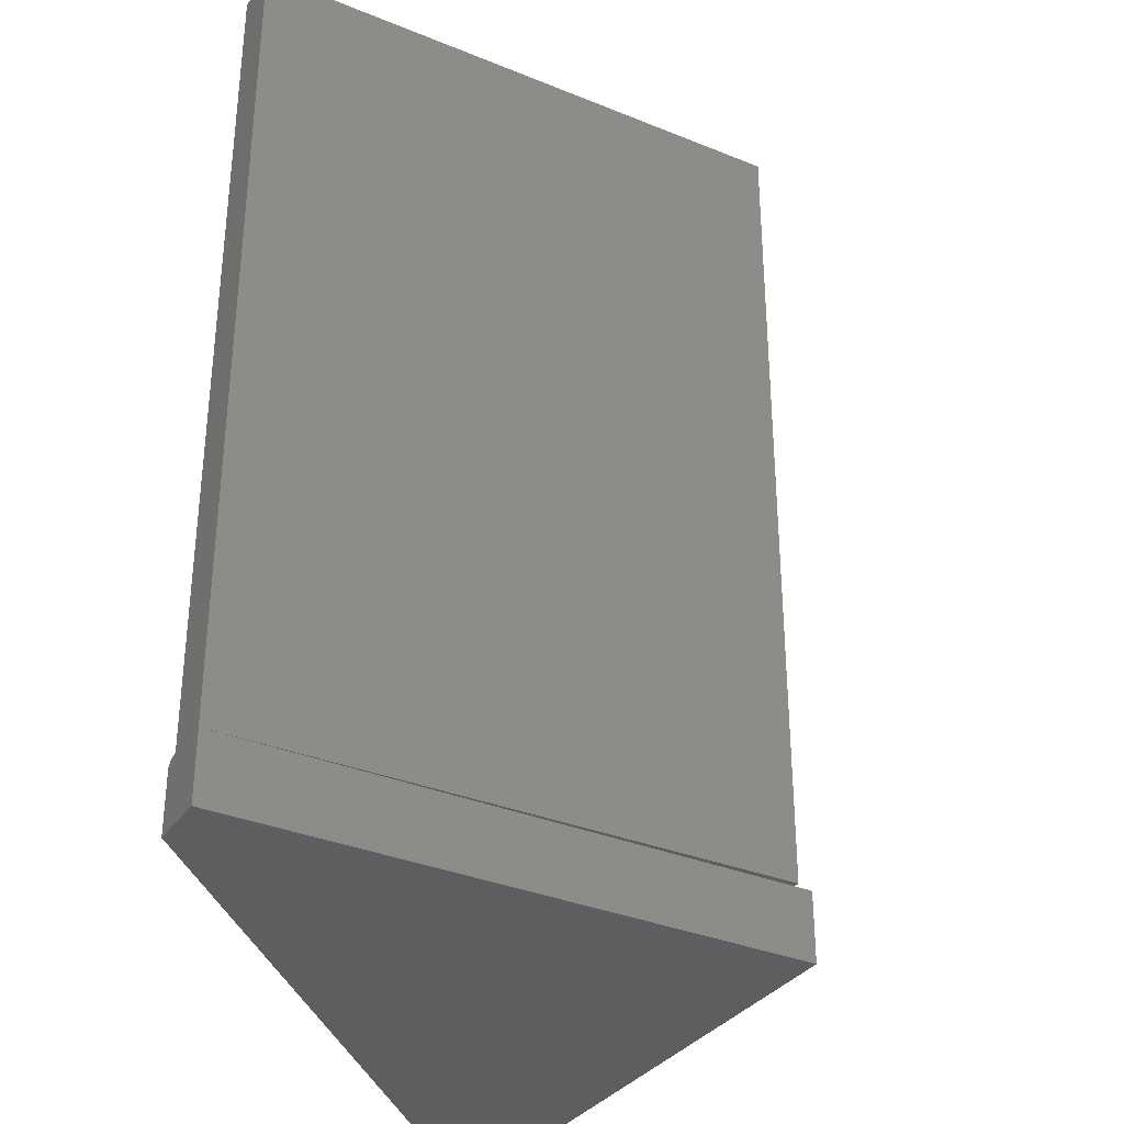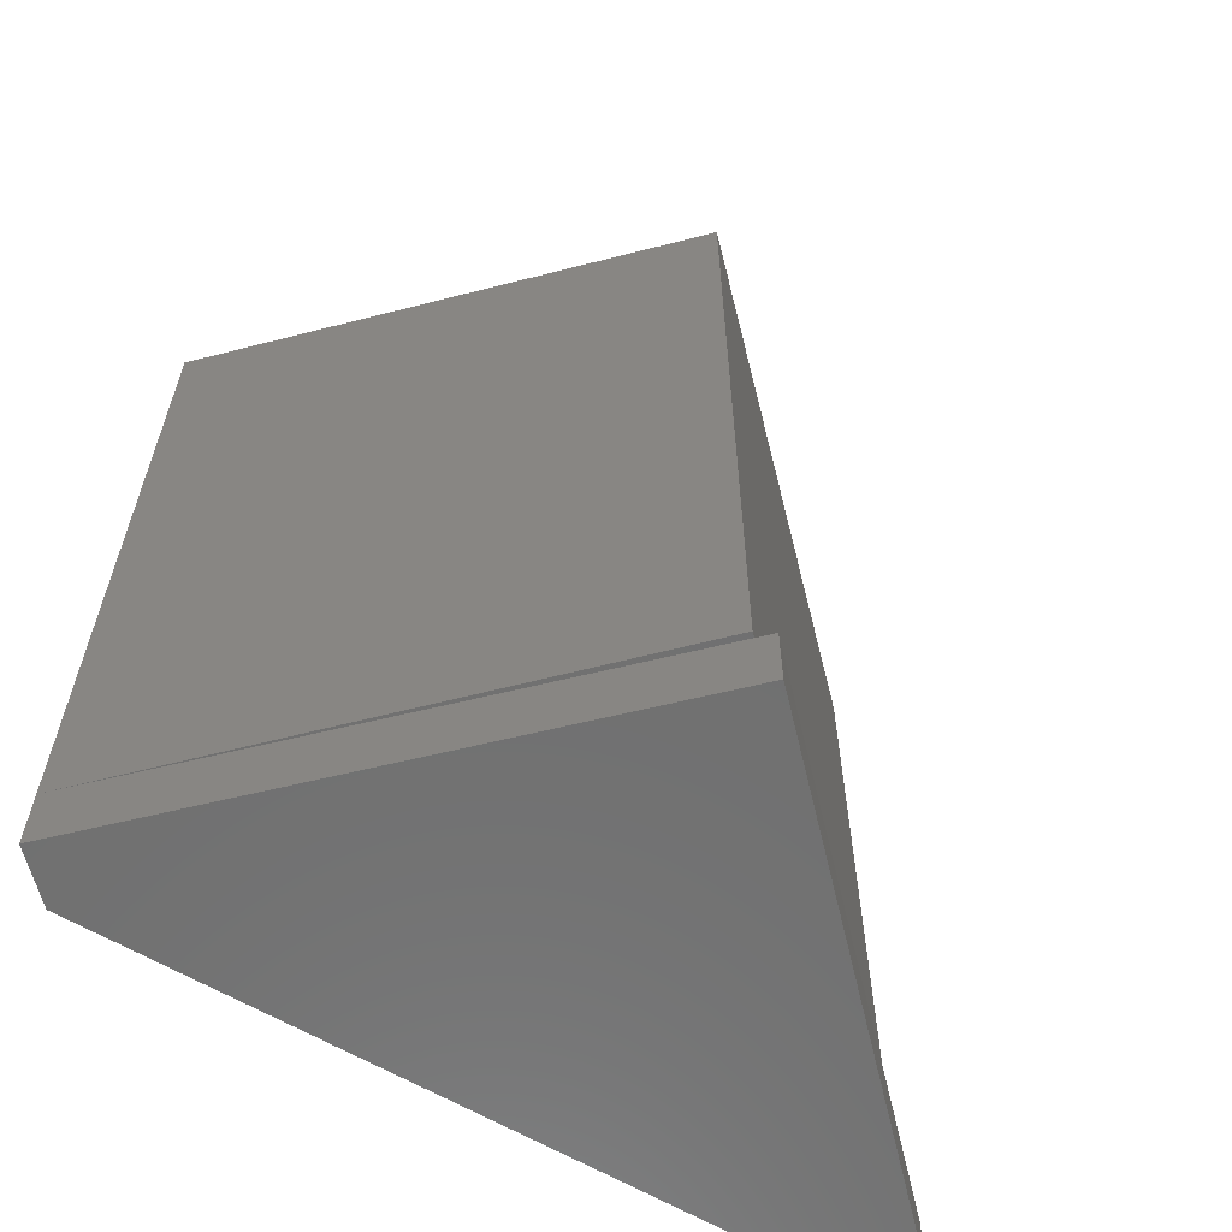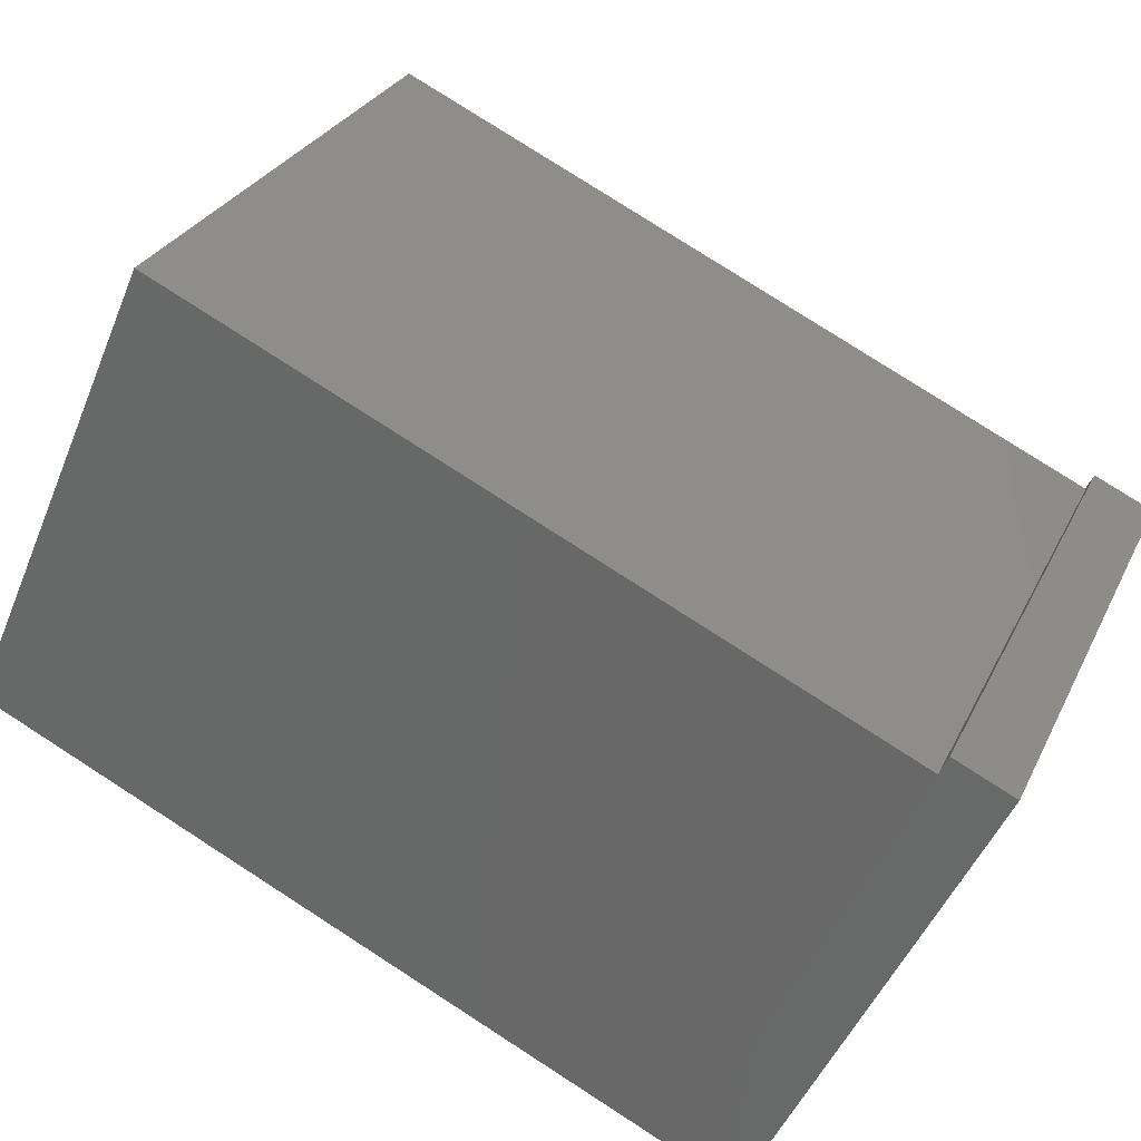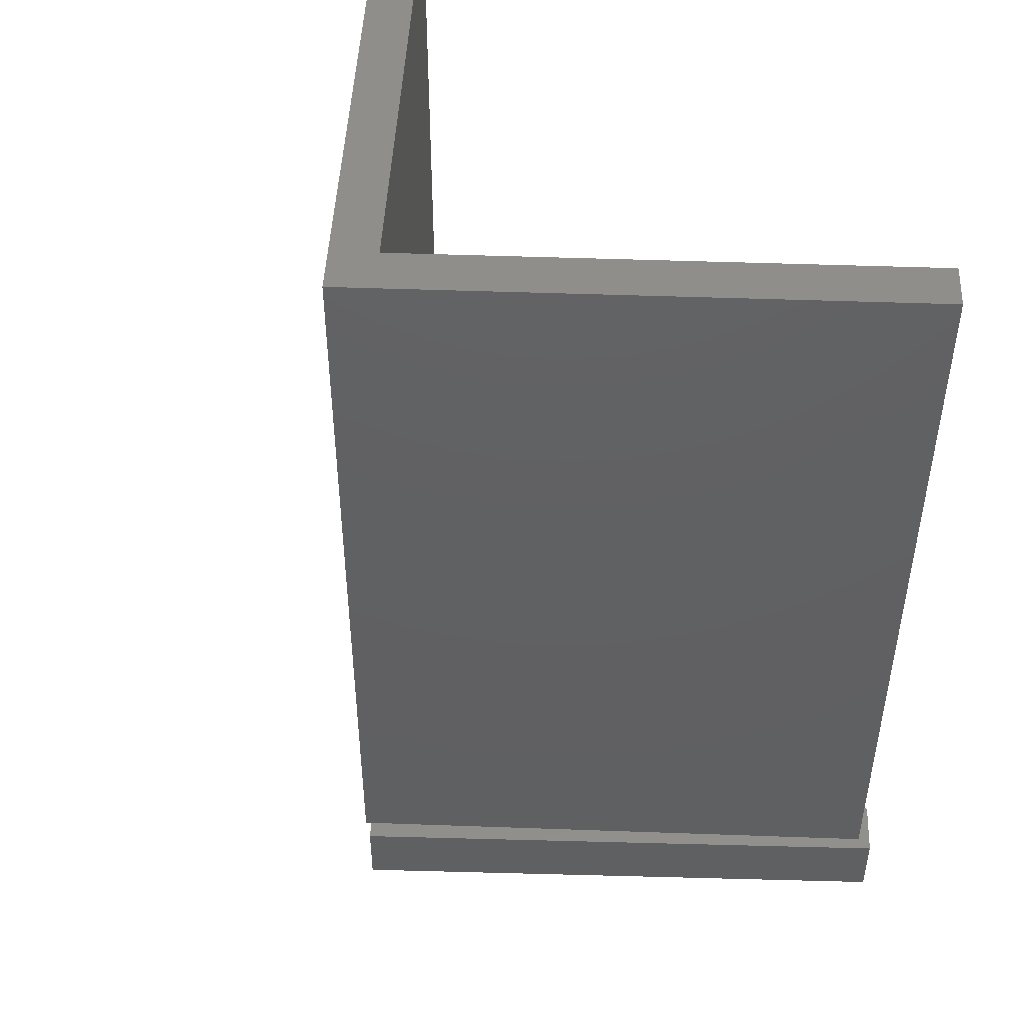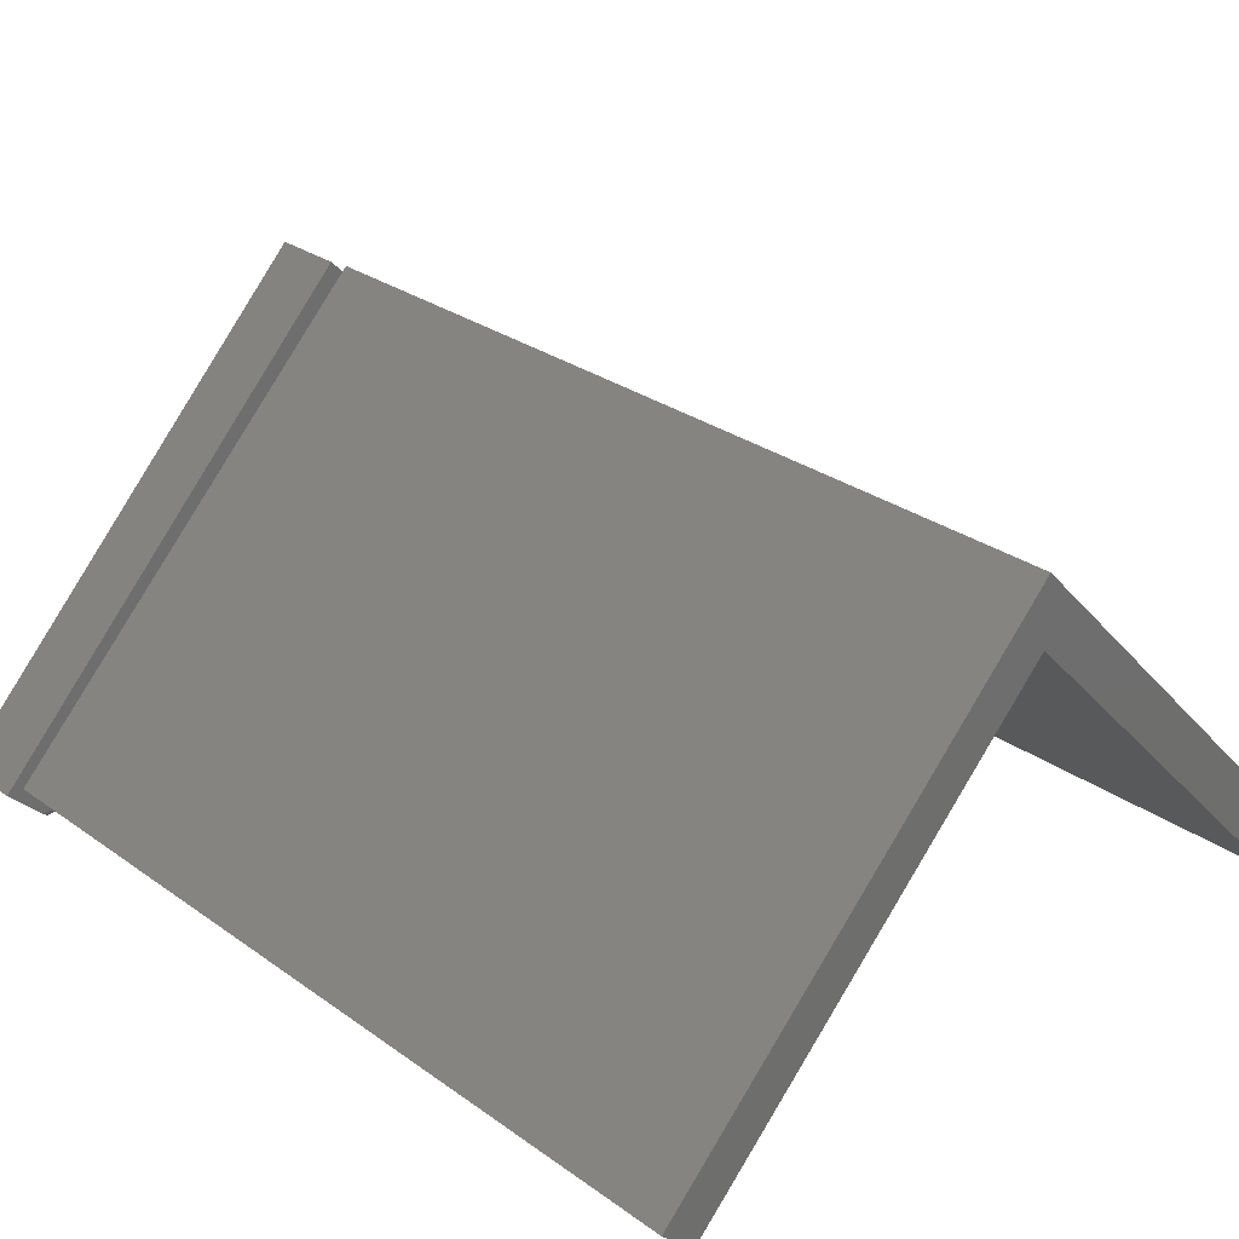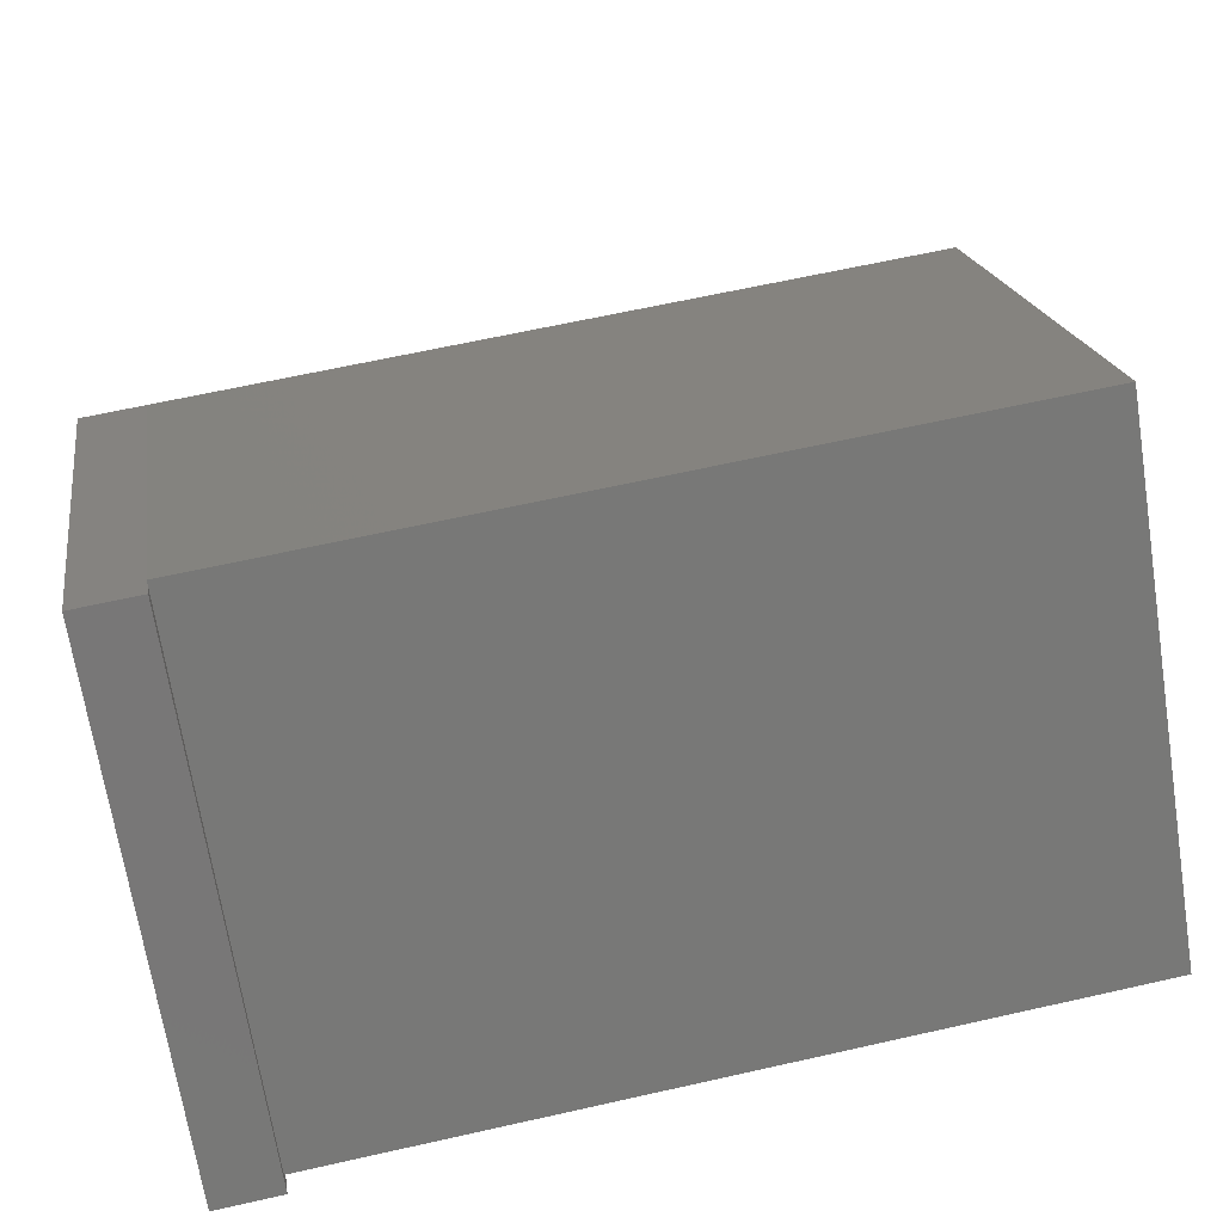
<metadata>
{"format":"stl","ext":"stl","renderer":"f3d","projection":"perspective","resolution":1024,"background":"white","views":[{"elev":-33.7,"azim":105.4,"up":"+Z"},{"elev":-61.8,"azim":149.0,"up":"+Z"},{"elev":79.6,"azim":122.7,"up":"+Y"},{"elev":48.1,"azim":-132.7,"up":"+Z"},{"elev":29.0,"azim":-43.5,"up":"+Y"},{"elev":65.3,"azim":-102.7,"up":"+Y"}]}
</metadata>
<code>
# stl→obj: 37 verts, 70 faces
v -0.3516 0 0
v 0.003906 0.3555 0
v -0.00773 0.3671 0
v -0.3672 0 0
v -0.3368 -0.03043 0
v -0.3216 -0.02993 0
v 0.007648 0.2993 0
v 0.3285 -0.0309 -1.444e-05
v 0.3294 -0.02993 0
v -0.3289 -0.03824 -0.0625
v 0.3211 -0.03824 -0.0625
v -0.3289 -0.03824 -0.007812
v 0.3211 -0.03824 -0.007812
v -0.3672 0 -0.0625
v -0.329 -0.03814 -0.006588
v -0.3298 -0.03739 -0.004275
v -0.3312 -0.03599 -0.002327
v -0.3321 -0.03508 -0.001538
v -0.3331 -0.03406 -0.0008966
v -0.3342 -0.03295 -0.0004182
v -0.3354 -0.03177 -0.0001163
v 0.3215 -0.03786 -0.005397
v 0.3594 1.145e-16 0
v 0.3264 -0.03295 -0.0004182
v 0.3253 -0.03406 -0.0008966
v 0.3243 -0.03508 -0.001538
v 0.3234 -0.03599 -0.002327
v 0.3226 -0.03677 -0.003246
v 0.3294 -0.02993 0.75
v 0.3594 1.665e-16 0.75
v 0.3594 -5.551e-17 -0.0625
v 0.007648 0.2993 0.75
v -0.3216 -0.02993 0.75
v -0.3516 0 0.75
v -0.00773 0.3671 -0.0625
v 0.007648 0.3592 0
v 0.007648 0.3592 0.75
f 1 2 3
f 1 3 4
f 1 4 5
f 1 5 6
f 7 8 9
f 8 7 6
f 10 11 12
f 12 11 13
f 4 14 10
f 4 10 12
f 4 12 15
f 4 15 16
f 4 16 17
f 4 17 18
f 18 19 20
f 18 20 21
f 18 21 5
f 18 5 4
f 22 13 23
f 22 23 9
f 22 9 8
f 22 8 24
f 22 24 25
f 22 25 26
f 22 26 27
f 22 27 28
f 9 23 29
f 29 23 30
f 11 31 13
f 13 31 23
f 7 9 32
f 32 9 29
f 6 7 33
f 33 7 32
f 1 6 34
f 34 6 33
f 6 21 8
f 6 5 21
f 12 22 15
f 12 13 22
f 16 15 22
f 22 28 16
f 17 16 28
f 18 26 25
f 18 25 19
f 25 24 19
f 19 24 20
f 24 8 20
f 20 8 21
f 26 18 27
f 27 18 17
f 27 17 28
f 35 31 14
f 14 31 11
f 14 11 10
f 2 36 23
f 36 34 37
f 36 2 34
f 34 2 1
f 23 36 30
f 30 36 37
f 3 2 35
f 35 2 23
f 35 23 31
f 35 14 3
f 3 14 4
f 29 30 32
f 32 30 37
f 32 37 33
f 33 37 34

</code>
